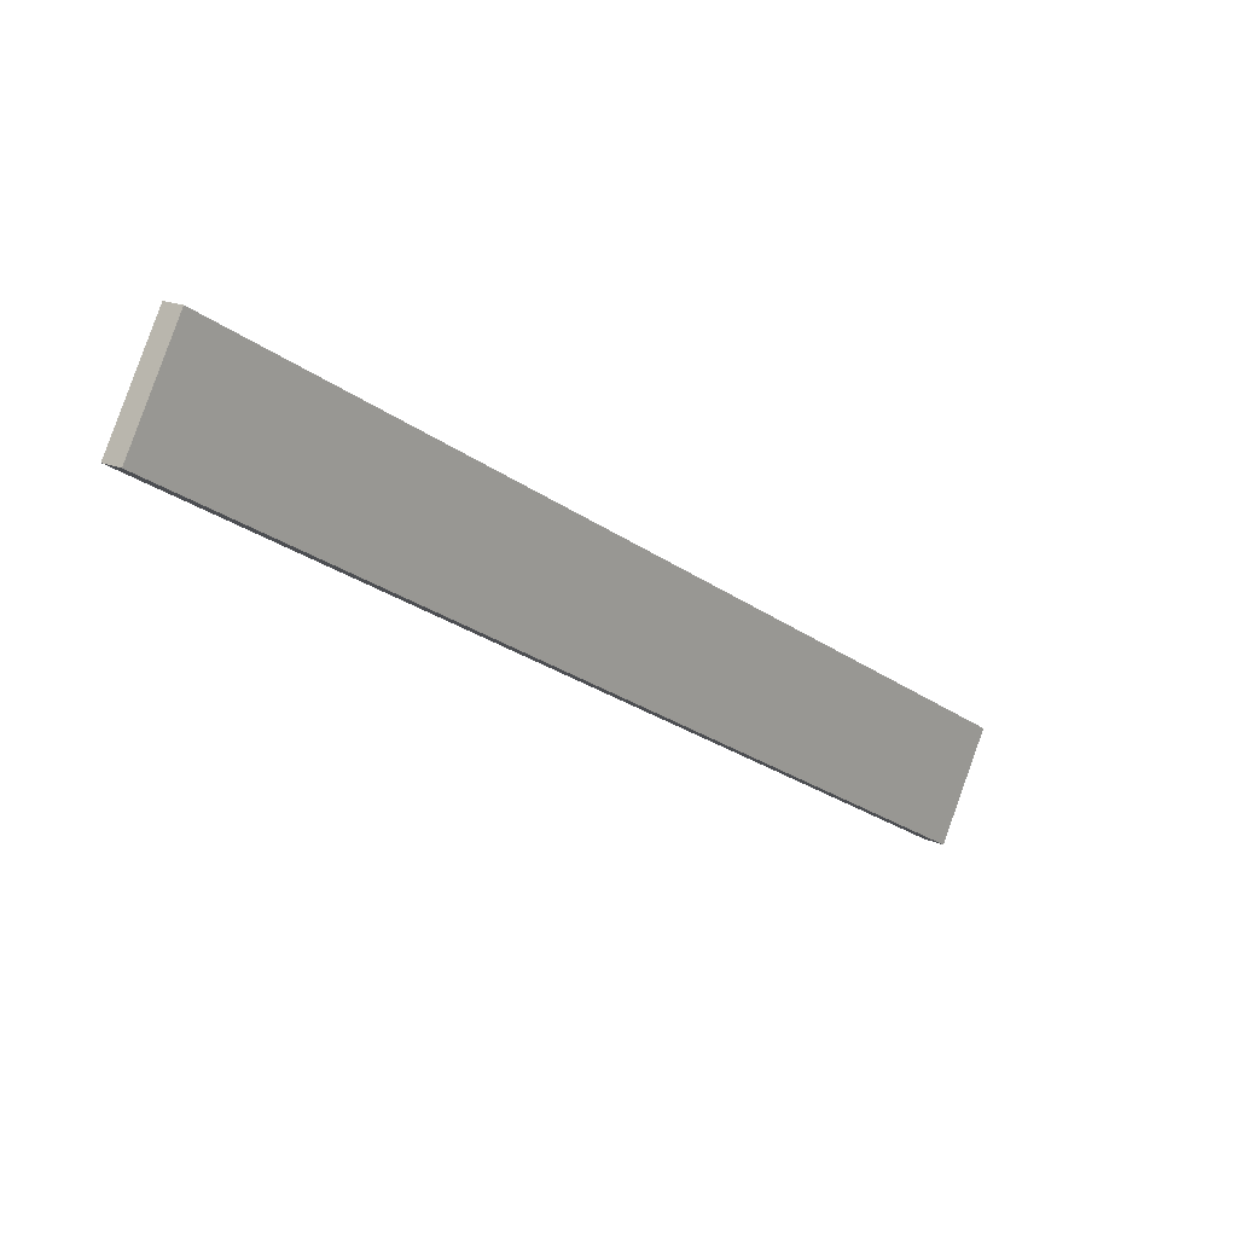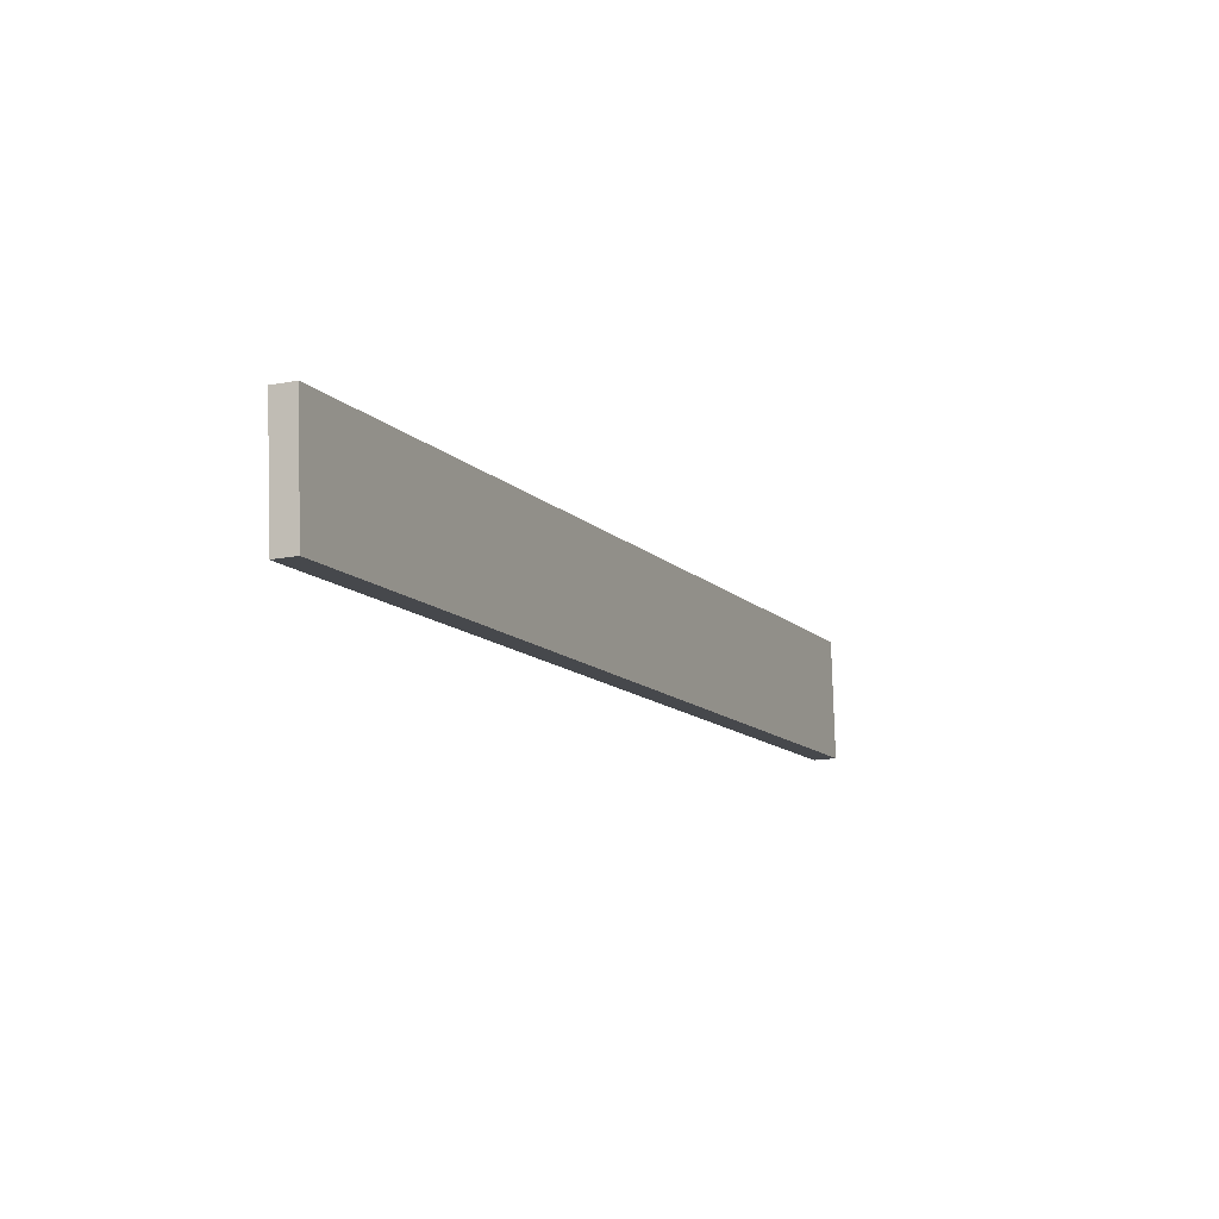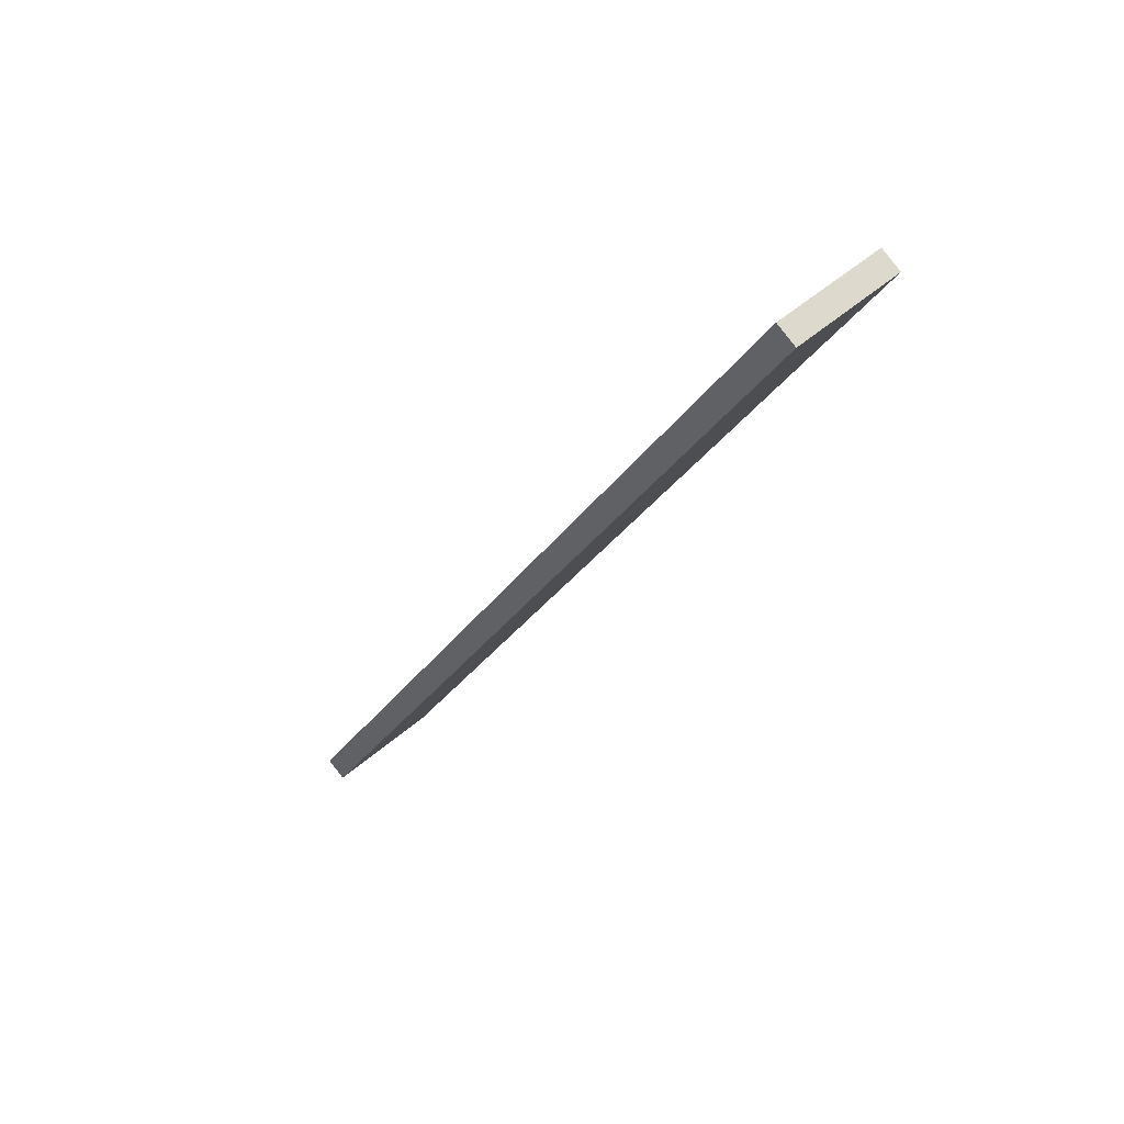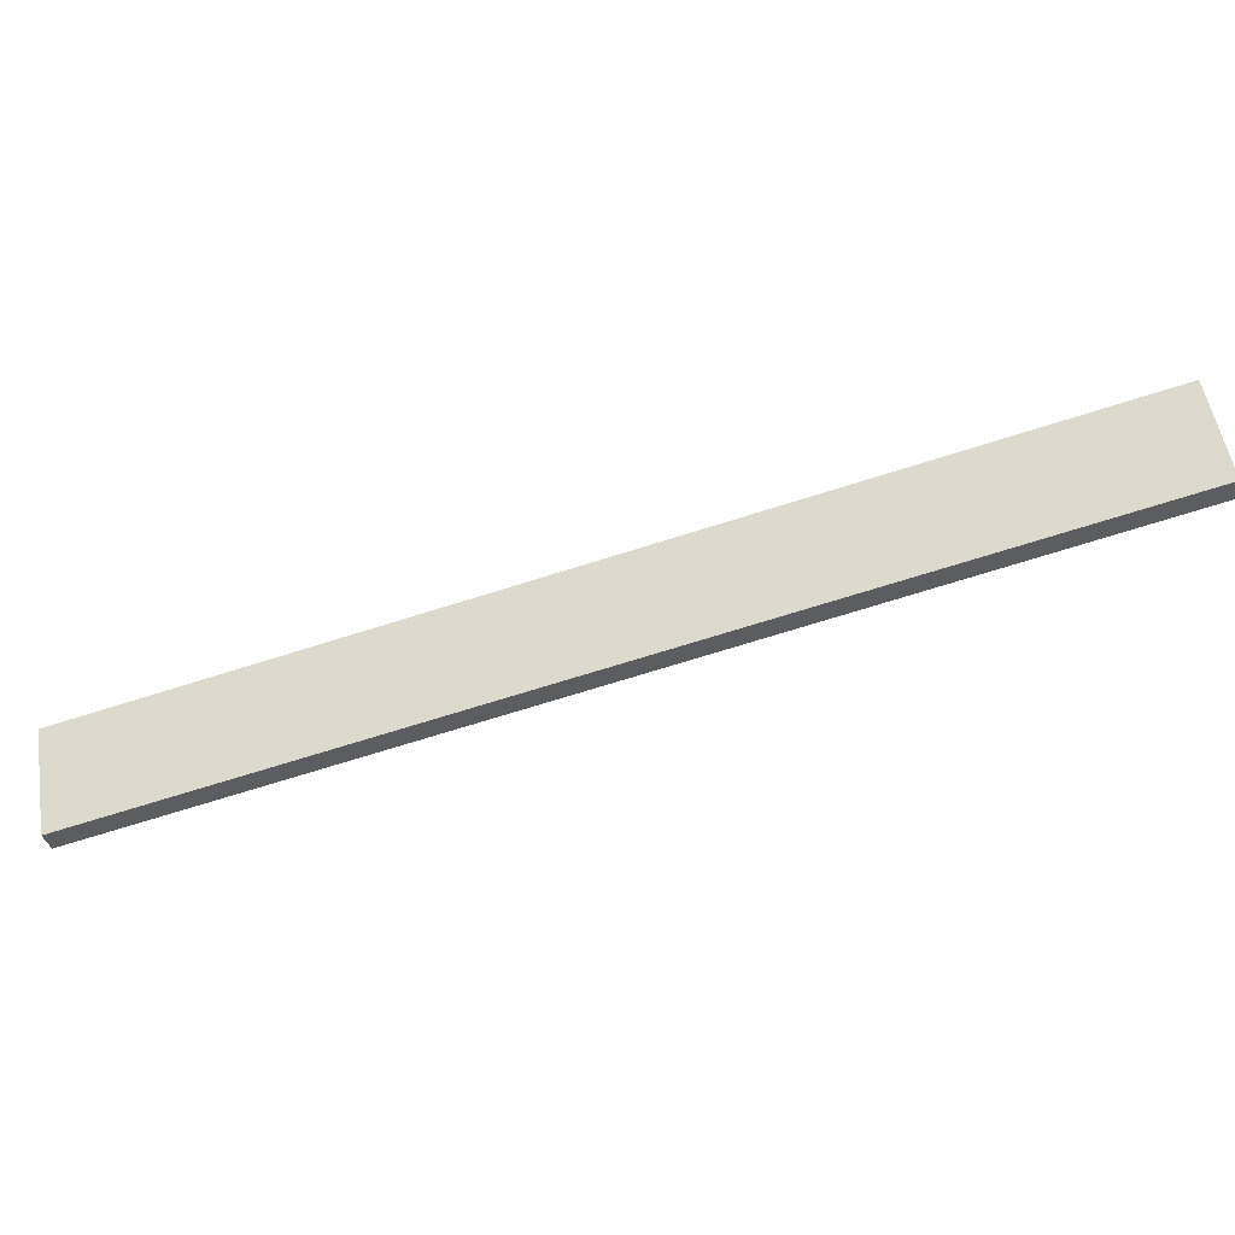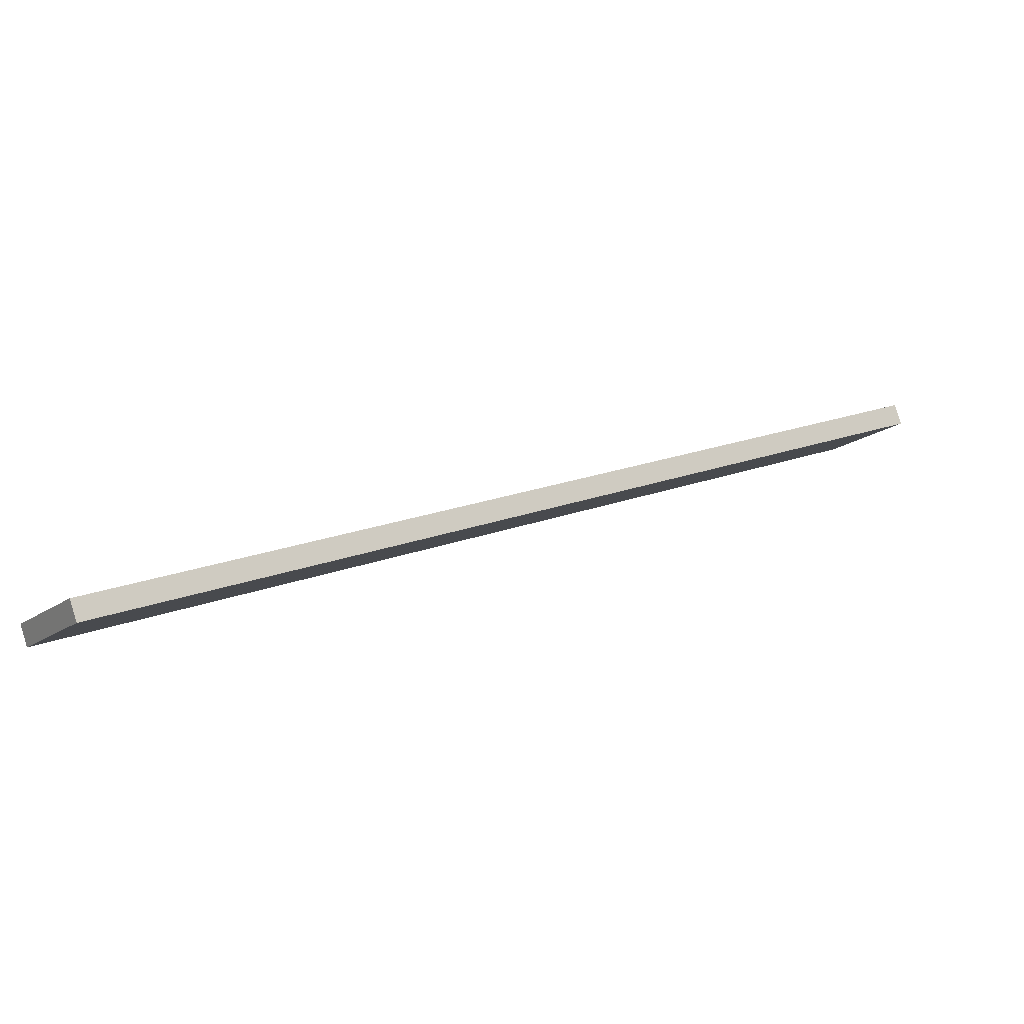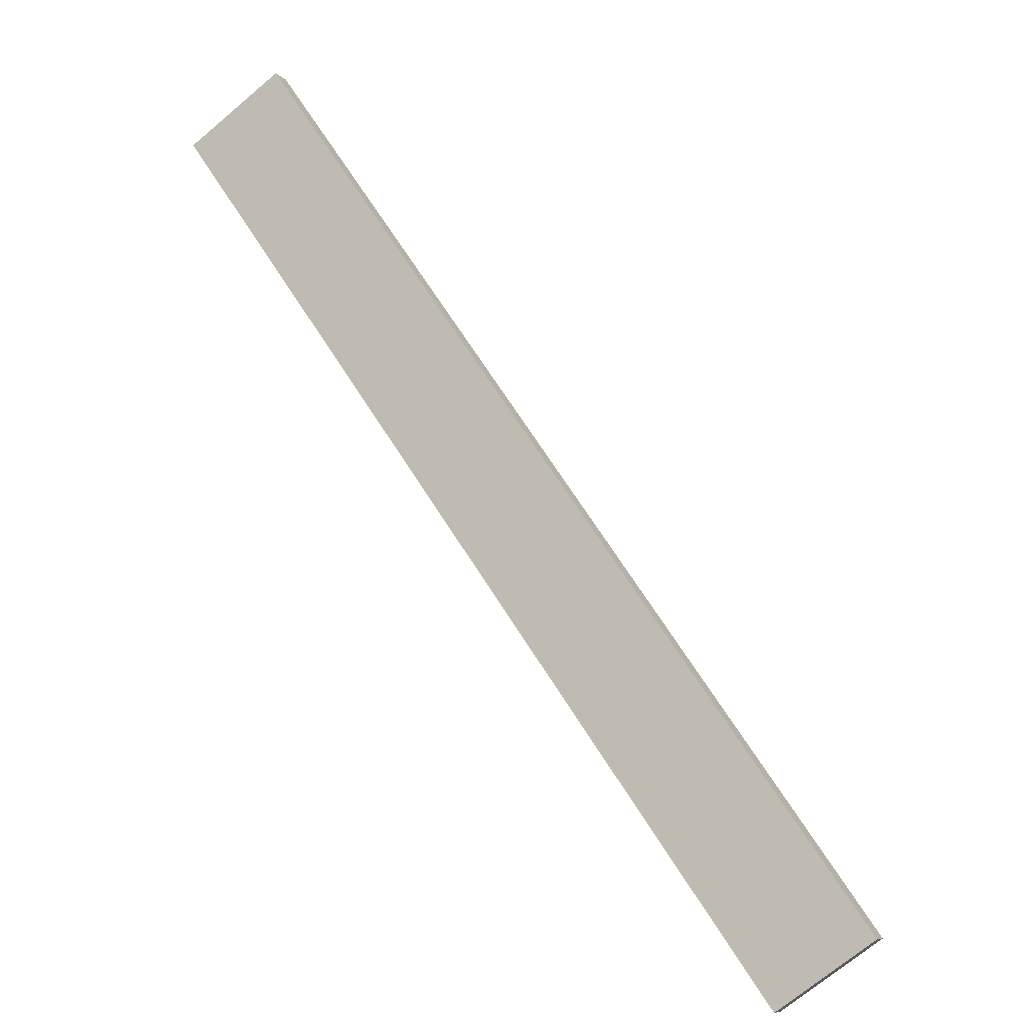
<metadata>
{"format":"obj","ext":"obj","renderer":"f3d","projection":"perspective","resolution":1024,"background":"white","views":[{"elev":41.4,"azim":128.4,"up":"+Z"},{"elev":-61.7,"azim":-75.4,"up":"+Z"},{"elev":-72.6,"azim":-141.6,"up":"+Z"},{"elev":61.0,"azim":121.1,"up":"+Y"},{"elev":-4.7,"azim":96.3,"up":"+Y"},{"elev":9.9,"azim":-159.5,"up":"+Z"}]}
</metadata>
<code>
o WoodenBrokenPlanks_225
v 146.9 -14.47 206.2
v 38.32 24.46 88.16
v 51.86 27.47 76.69
v 160.4 -11.46 194.7
v 147 -11.12 207.2
v 160.5 -8.106 195.7
v 51.97 30.82 77.7
v 38.42 27.81 89.17
f 1 2 3 4
f 5 6 7 8
f 1 4 6 5
f 4 3 7 6
f 3 2 8 7
f 2 1 5 8

</code>
